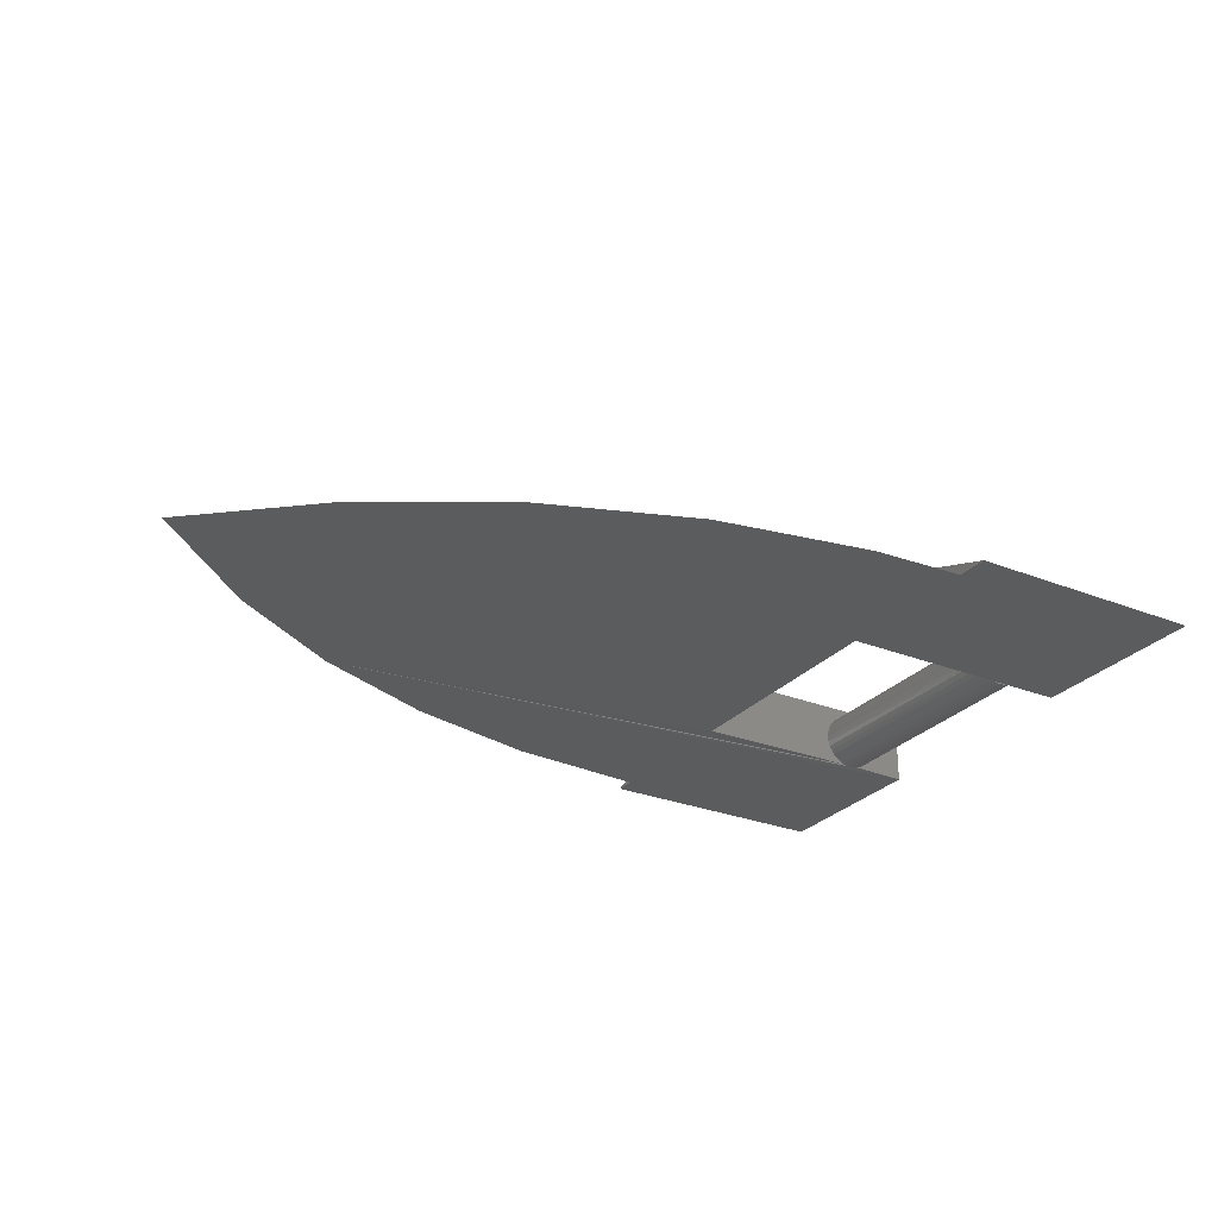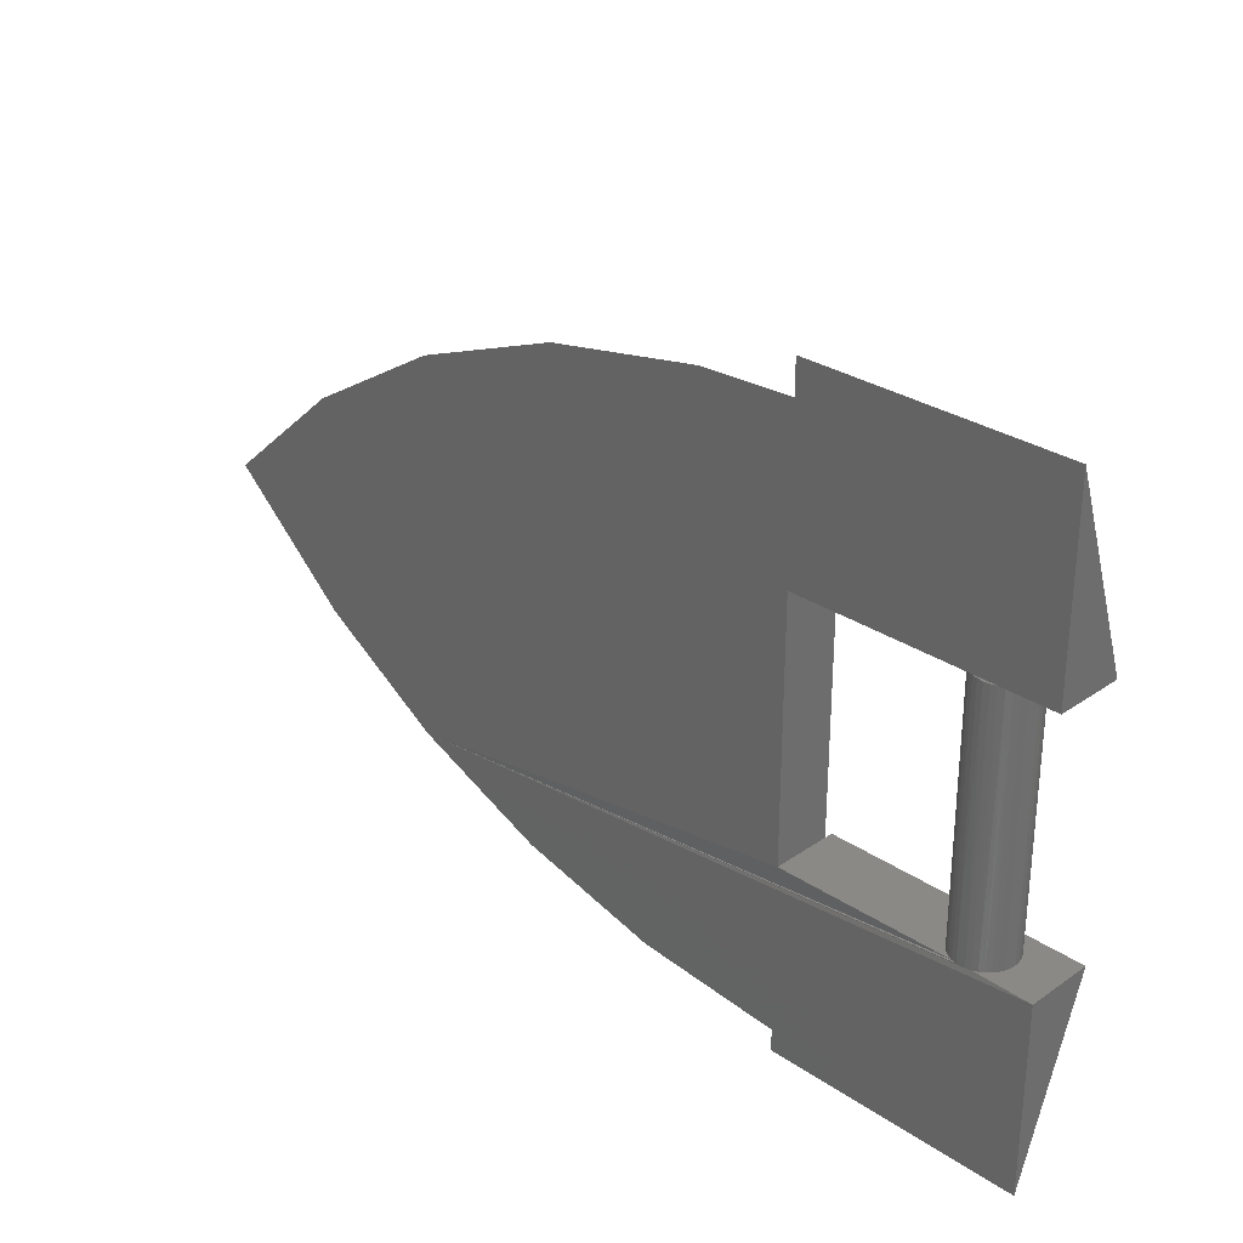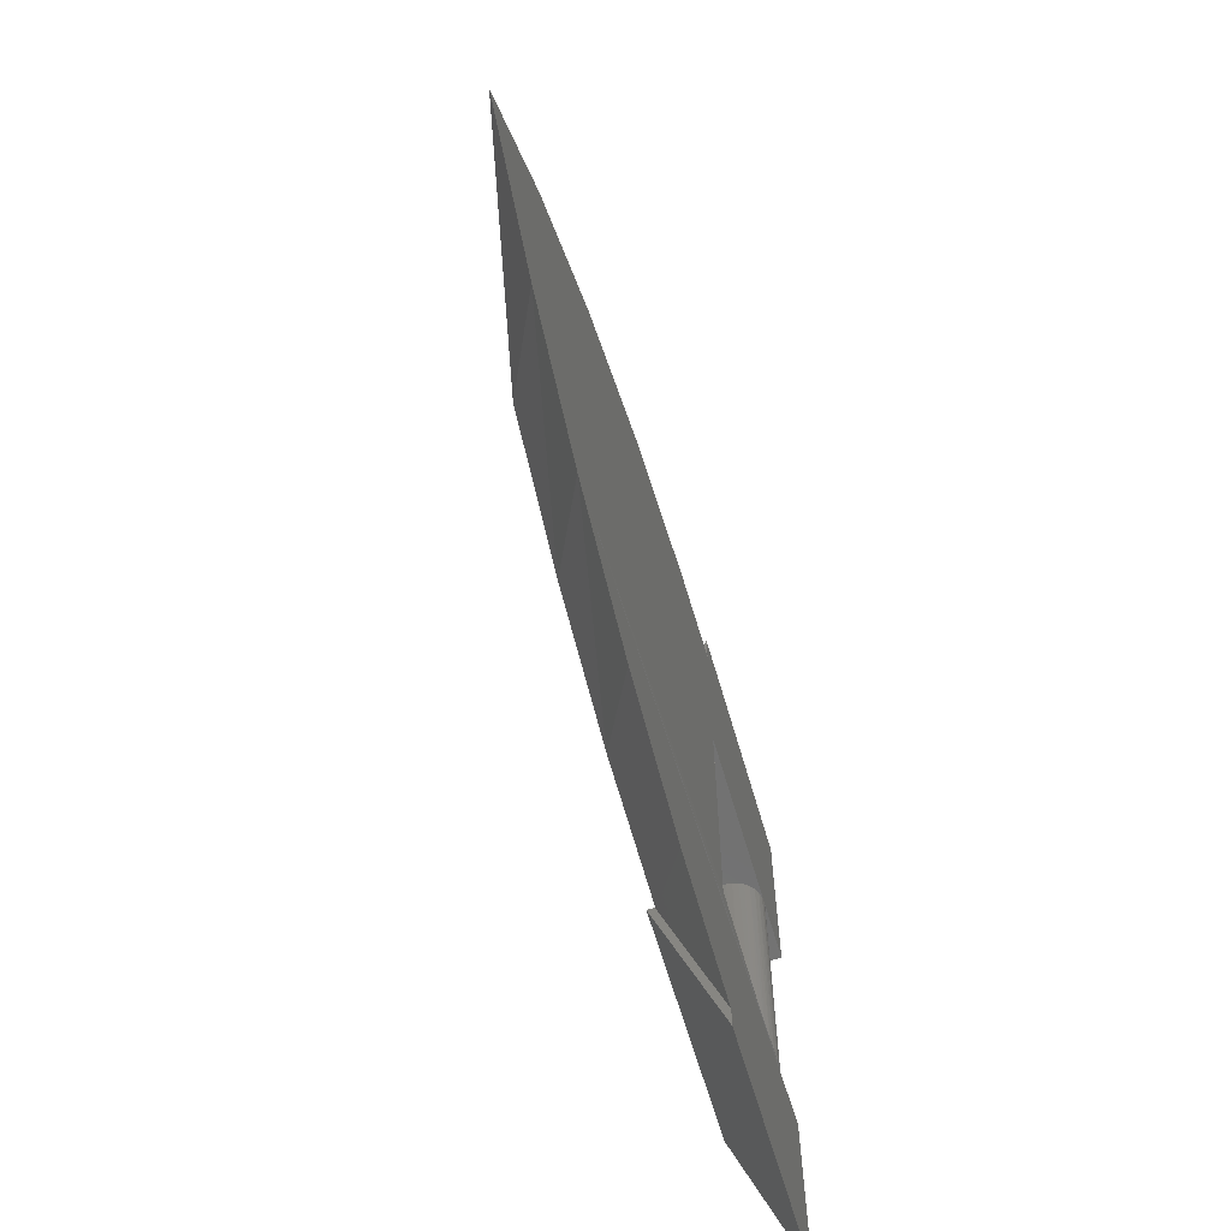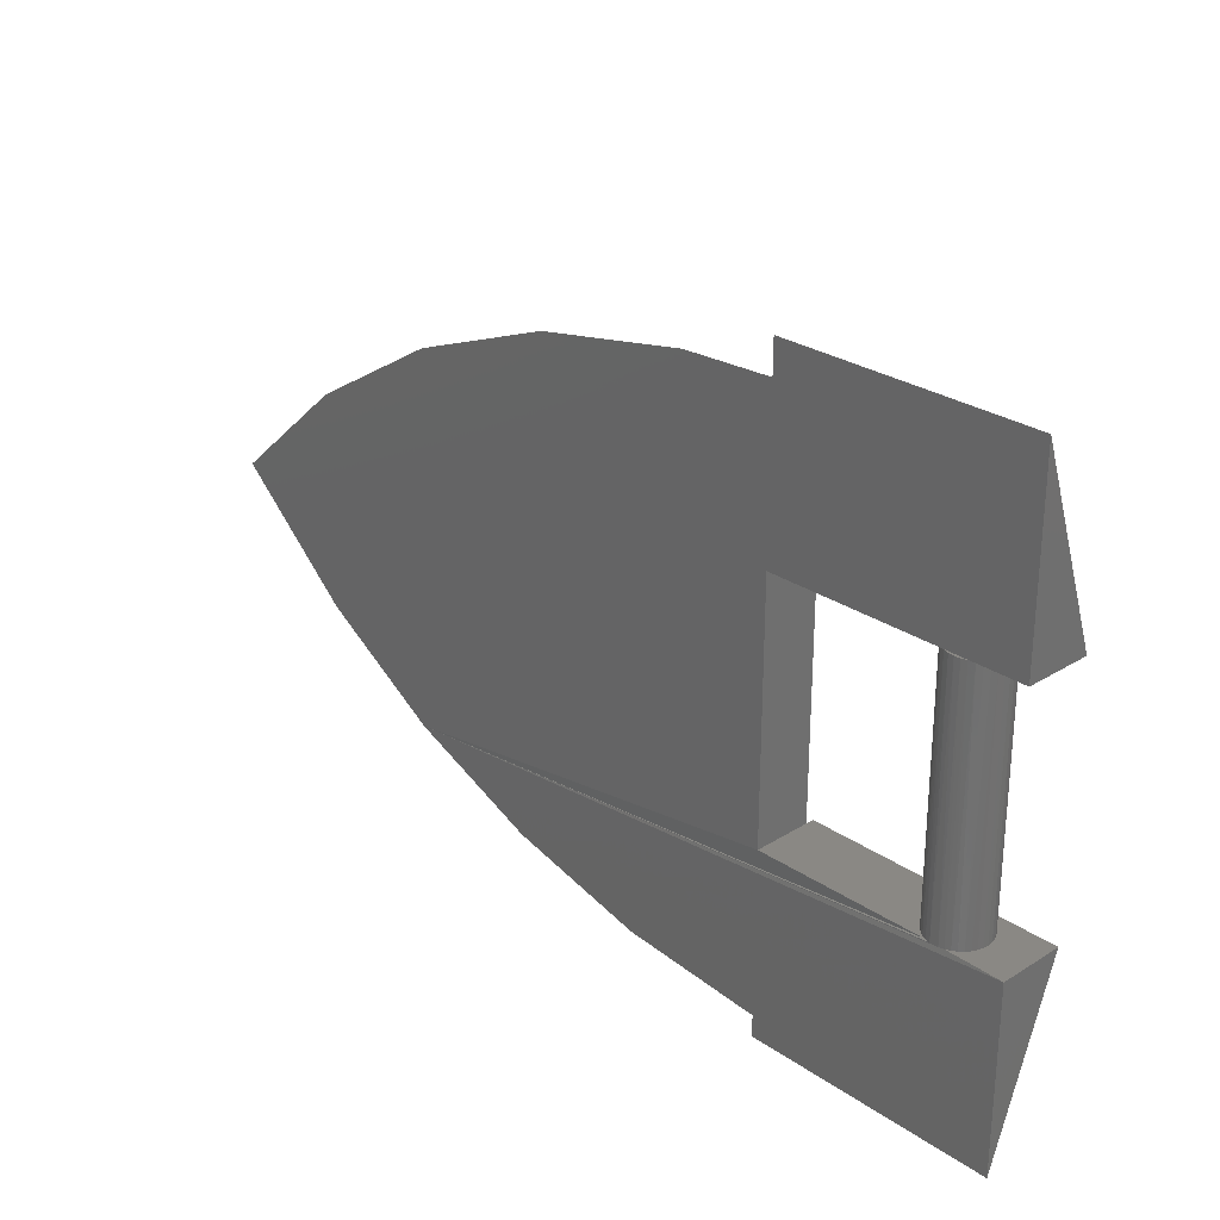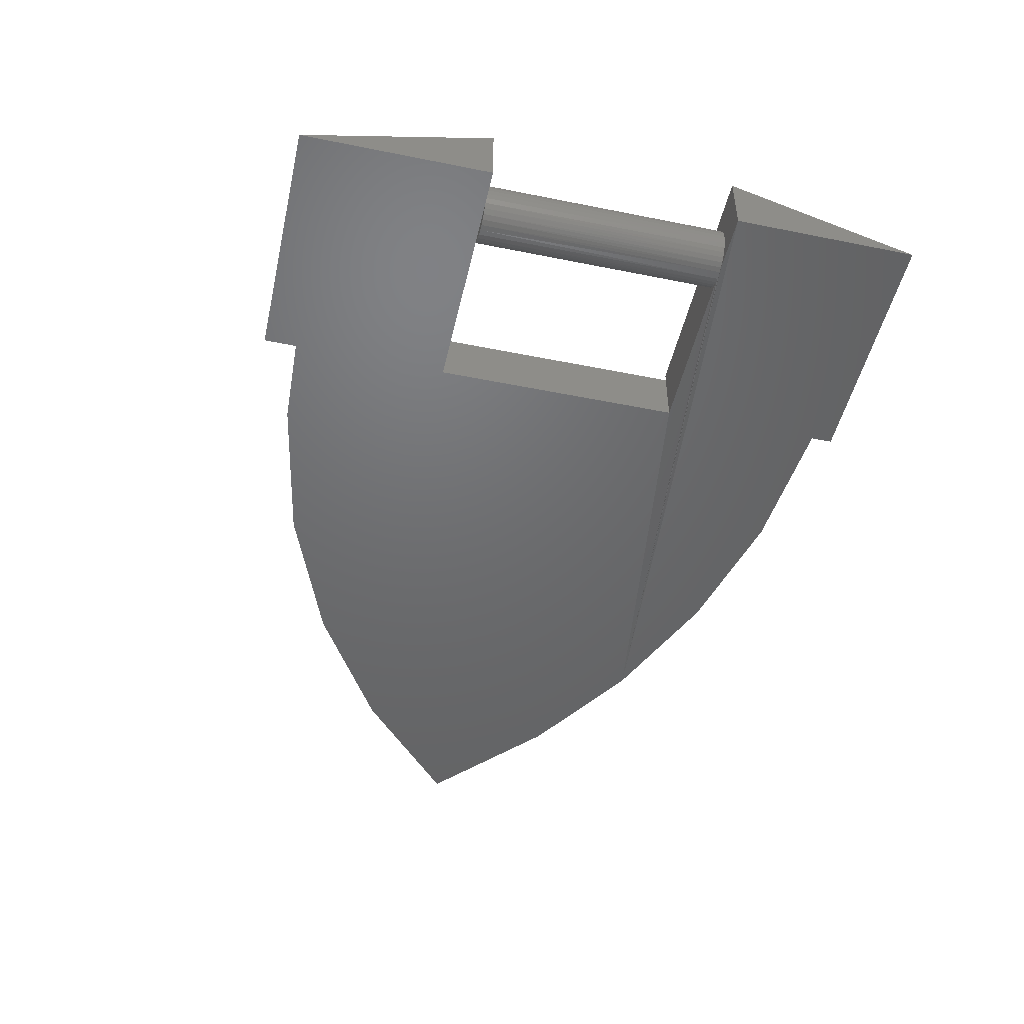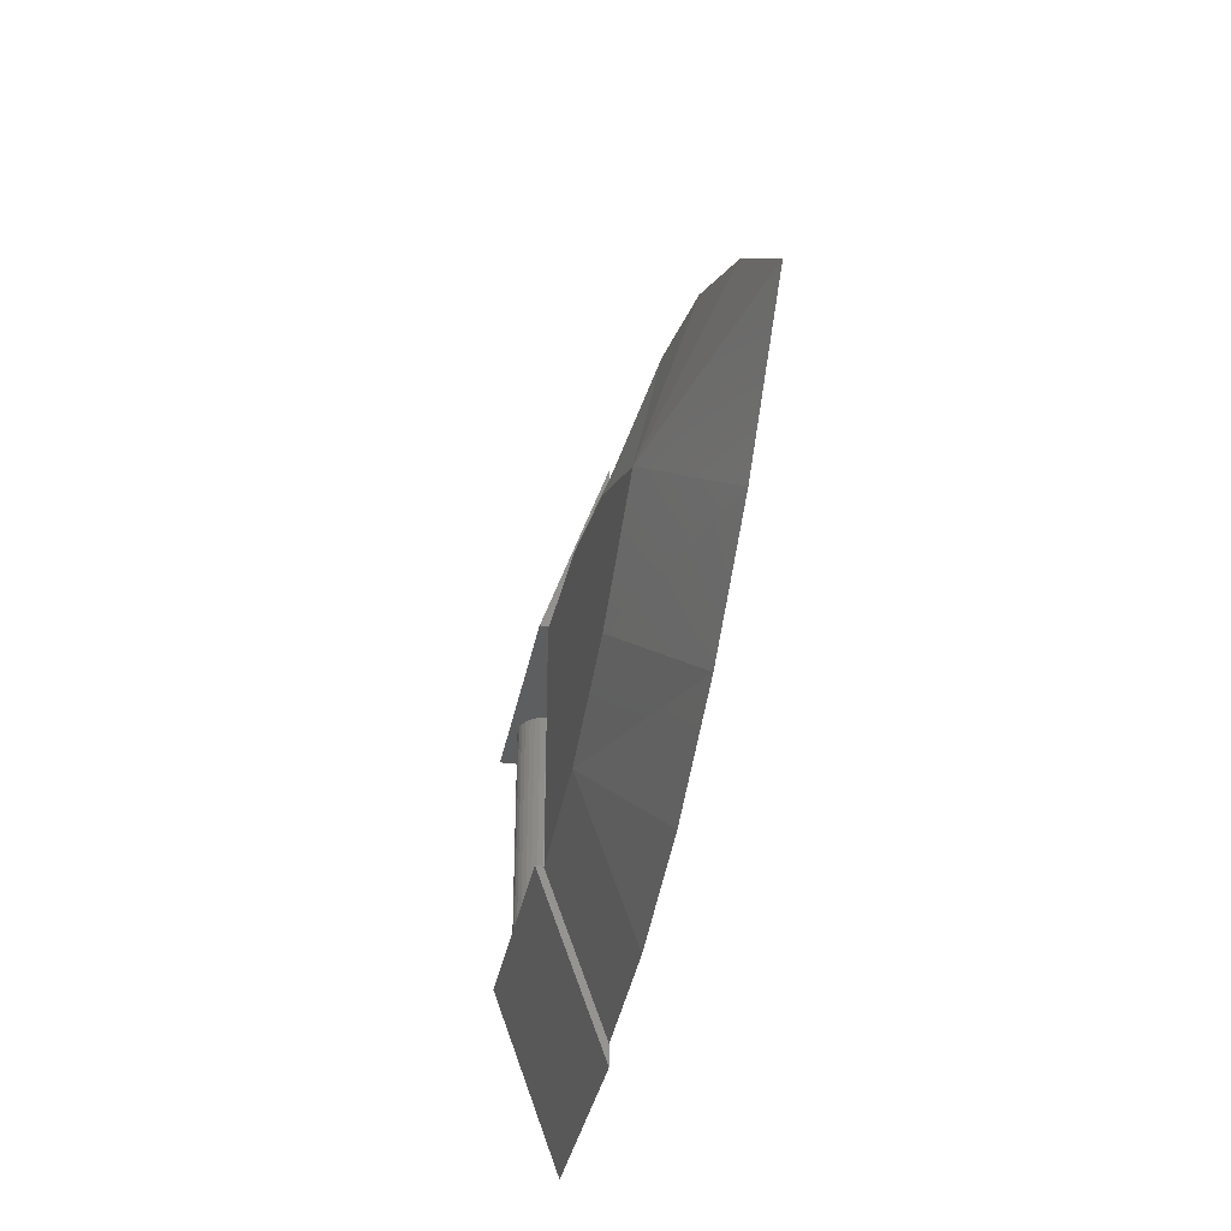
<metadata>
{"format":"stl","ext":"stl","renderer":"f3d","projection":"perspective","resolution":1024,"background":"white","views":[{"elev":-27.4,"azim":148.5,"up":"+Z"},{"elev":29.6,"azim":-135.4,"up":"+Y"},{"elev":-62.7,"azim":106.1,"up":"+Y"},{"elev":27.3,"azim":-133.7,"up":"+Y"},{"elev":-48.5,"azim":-102.7,"up":"+Z"},{"elev":-34.1,"azim":79.5,"up":"+Y"}]}
</metadata>
<code>
# stl→obj: 97 verts, 190 faces
v -0.1521 -0.1003 -0.04688
v 0.3404 -0.1485 -0.04688
v -0.1562 -0.1003 -0.0459
v -0.2031 -0.1003 -0.04688
v 7.589e-17 -0.1003 -0.04688
v -0.1412 -0.1003 -0.0459
v -0.1453 -0.1003 -0.04688
v 0.327 0.1566 -0.04688
v 0.4392 0.08868 -0.04688
v 7.589e-17 0.1028 -0.04688
v -0.2031 0.1028 -0.04688
v -0.2031 0.2578 -0.04688
v 1.942e-33 0.2578 -0.04688
v 1.839e-33 0.231 -0.04688
v 0.07548 0.2276 -0.04688
v 0.2044 0.2034 -0.04688
v 0.5376 0.001928 -0.04688
v 0.4401 -0.08567 -0.04688
v 0.2319 -0.1947 -0.04688
v 0.1175 -0.223 -0.04688
v 3.899e-07 -0.2326 -0.04688
v 0 -0.25 -0.04688
v -0.2031 -0.25 -0.04688
v -0.125 -0.1003 -0.02344
v -0.125 0.1016 -0.02344
v -0.1255 -0.1003 -0.01882
v -0.1255 0.1016 -0.01882
v -0.1268 -0.1003 -0.01437
v -0.1268 0.1016 -0.01437
v -0.129 -0.1003 -0.01028
v -0.129 0.1016 -0.01028
v -0.1319 -0.1003 -0.00669
v -0.1319 0.1016 -0.00669
v -0.1355 -0.1003 -0.003745
v -0.1355 0.1016 -0.003745
v -0.1396 -0.1003 -0.001556
v -0.1396 0.1016 -0.001556
v -0.1441 -0.1003 -0.0002084
v -0.1441 0.1016 -0.0002084
v -0.1487 -0.1003 0.0002467
v -0.1487 0.1016 0.0002467
v -0.1533 -0.1003 -0.0002084
v -0.1533 0.1016 -0.0002084
v -0.1577 -0.1003 -0.001556
v -0.1577 0.1016 -0.001556
v -0.1618 -0.1003 -0.003745
v -0.1618 0.1016 -0.003745
v -0.1654 -0.1003 -0.00669
v -0.1654 0.1016 -0.00669
v -0.1684 -0.1003 -0.01028
v -0.1684 0.1016 -0.01028
v -0.1706 -0.1003 -0.01437
v -0.1706 0.1016 -0.01437
v -0.1719 -0.1003 -0.01882
v -0.1719 0.1016 -0.01882
v -0.1724 -0.1003 -0.02344
v -0.1724 0.1016 -0.02344
v -0.1533 0.1016 -0.04667
v -0.1487 0.1016 -0.04712
v -0.1684 0.1016 -0.0366
v -0.1654 0.1016 -0.04018
v -0.1666 -0.1003 -0.03893
v -0.1636 -0.1003 -0.04186
v -0.1618 0.1016 -0.04313
v -0.1601 -0.1003 -0.04421
v -0.1577 0.1016 -0.04532
v -0.1441 0.1016 -0.04667
v -0.1396 0.1016 -0.04532
v -0.1373 -0.1003 -0.04421
v -0.1355 0.1016 -0.04313
v -0.1338 -0.1003 -0.04186
v -0.1319 0.1016 -0.04018
v -0.1308 -0.1003 -0.03893
v -0.129 0.1016 -0.0366
v -0.1283 -0.1003 -0.03551
v -0.1268 0.1016 -0.0325
v -0.172 -0.1003 -0.02764
v -0.1719 0.1016 -0.02806
v -0.1709 -0.1003 -0.03171
v -0.1706 0.1016 -0.0325
v -0.1691 -0.1003 -0.03551
v -0.1255 0.1016 -0.02806
v -0.1254 -0.1003 -0.02764
v -0.1265 -0.1003 -0.03171
v -0.2031 -0.1003 0.006579
v -2.927e-18 -0.1003 6.939e-18
v -3.338e-18 -0.1003 0.006579
v -0.2031 0.1028 0.006579
v -3.338e-18 0.1028 0.006579
v -2.865e-18 0.1028 -0.001
v -3.005e-16 -0.1016 0
v 0 0.1 0
v 0.118 -0.08973 0
v 0.3359 0.0009868 0
v 0.2314 -0.0551 0
v 0.1178 0.08934 0
v 0.2312 0.05591 0
f 1 2 3
f 4 3 2
f 5 2 6
f 7 6 2
f 8 9 10
f 11 12 13
f 11 13 14
f 11 14 15
f 11 15 16
f 11 16 8
f 11 8 10
f 5 10 9
f 5 9 17
f 5 17 18
f 5 18 2
f 4 2 19
f 4 19 20
f 4 20 21
f 4 21 22
f 4 22 23
f 2 1 7
f 24 25 26
f 26 25 27
f 26 27 28
f 28 27 29
f 28 29 30
f 30 29 31
f 30 31 32
f 32 31 33
f 32 33 34
f 34 33 35
f 34 35 36
f 36 35 37
f 36 37 38
f 38 37 39
f 38 39 40
f 40 39 41
f 40 41 42
f 42 41 43
f 42 43 44
f 44 43 45
f 44 45 46
f 46 45 47
f 46 47 48
f 48 47 49
f 48 49 50
f 50 49 51
f 50 51 52
f 52 51 53
f 52 53 54
f 54 53 55
f 54 55 56
f 56 55 57
f 1 58 59
f 1 3 58
f 60 61 62
f 63 62 61
f 61 64 63
f 63 64 65
f 65 64 66
f 65 66 3
f 3 66 58
f 67 68 6
f 69 6 68
f 68 70 69
f 71 69 70
f 70 72 71
f 71 72 73
f 73 72 74
f 73 74 75
f 75 74 76
f 7 1 59
f 7 59 67
f 7 67 6
f 56 57 77
f 77 57 78
f 77 78 79
f 79 78 80
f 79 80 81
f 81 80 60
f 81 60 62
f 25 24 82
f 82 24 83
f 82 83 76
f 76 83 84
f 76 84 75
f 4 85 56
f 4 56 77
f 4 77 79
f 4 79 81
f 4 81 62
f 4 62 63
f 4 63 65
f 4 65 3
f 86 5 24
f 86 24 26
f 86 26 28
f 86 28 30
f 86 30 32
f 86 32 34
f 86 34 36
f 86 36 38
f 86 38 40
f 86 40 87
f 85 87 40
f 85 40 42
f 85 42 44
f 85 44 46
f 85 46 48
f 85 48 50
f 85 50 52
f 85 52 54
f 85 54 56
f 5 6 69
f 5 69 71
f 5 71 73
f 5 73 75
f 5 75 84
f 5 84 83
f 5 83 24
f 41 39 37
f 43 41 37
f 43 37 45
f 45 37 35
f 45 35 47
f 47 35 33
f 47 33 49
f 49 33 31
f 49 31 51
f 51 31 29
f 51 29 53
f 53 29 27
f 53 27 55
f 78 76 80
f 80 76 74
f 80 74 60
f 60 74 72
f 60 72 61
f 61 72 70
f 61 70 64
f 64 70 68
f 64 68 66
f 66 68 67
f 66 67 59
f 66 59 58
f 55 27 57
f 57 27 25
f 57 25 78
f 78 25 82
f 78 82 76
f 88 12 11
f 13 12 89
f 89 12 88
f 85 4 23
f 87 85 22
f 22 85 23
f 88 11 89
f 11 90 89
f 10 90 11
f 89 14 13
f 89 90 14
f 87 91 86
f 87 22 91
f 91 22 21
f 90 10 92
f 92 10 5
f 92 5 86
f 19 93 20
f 20 93 91
f 20 91 21
f 17 94 18
f 18 94 95
f 18 95 2
f 2 95 93
f 2 93 19
f 92 96 90
f 94 17 9
f 94 9 8
f 94 8 16
f 94 16 97
f 90 96 14
f 14 96 15
f 96 97 15
f 15 97 16
f 86 91 93
f 86 93 95
f 86 95 94
f 86 94 97
f 86 97 96
f 86 96 92

</code>
